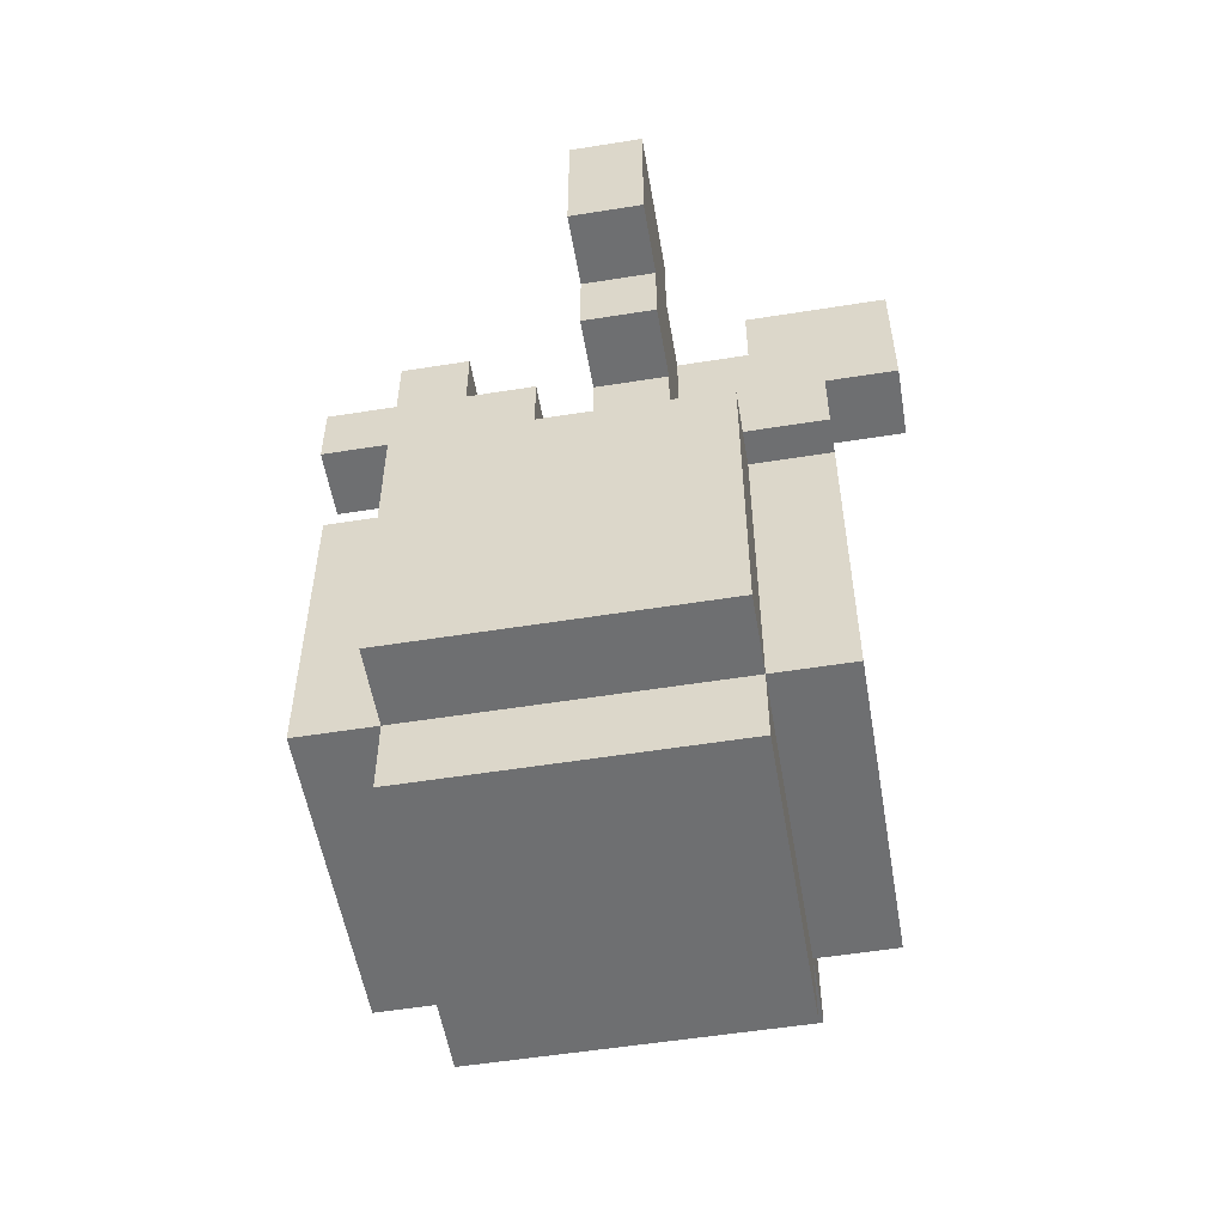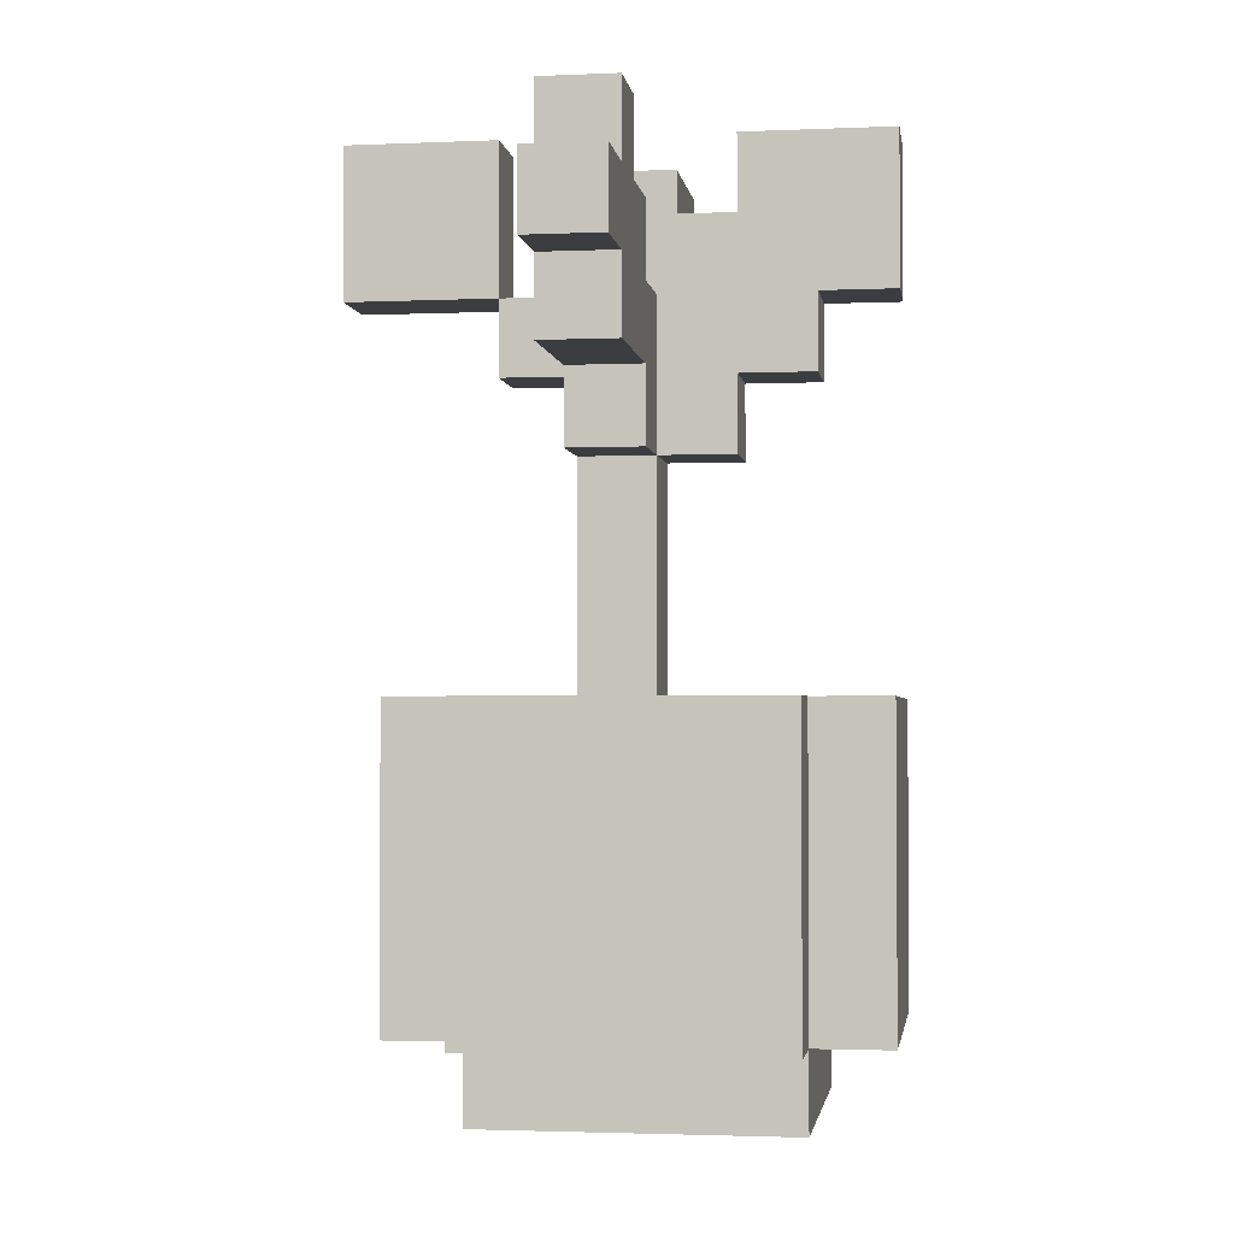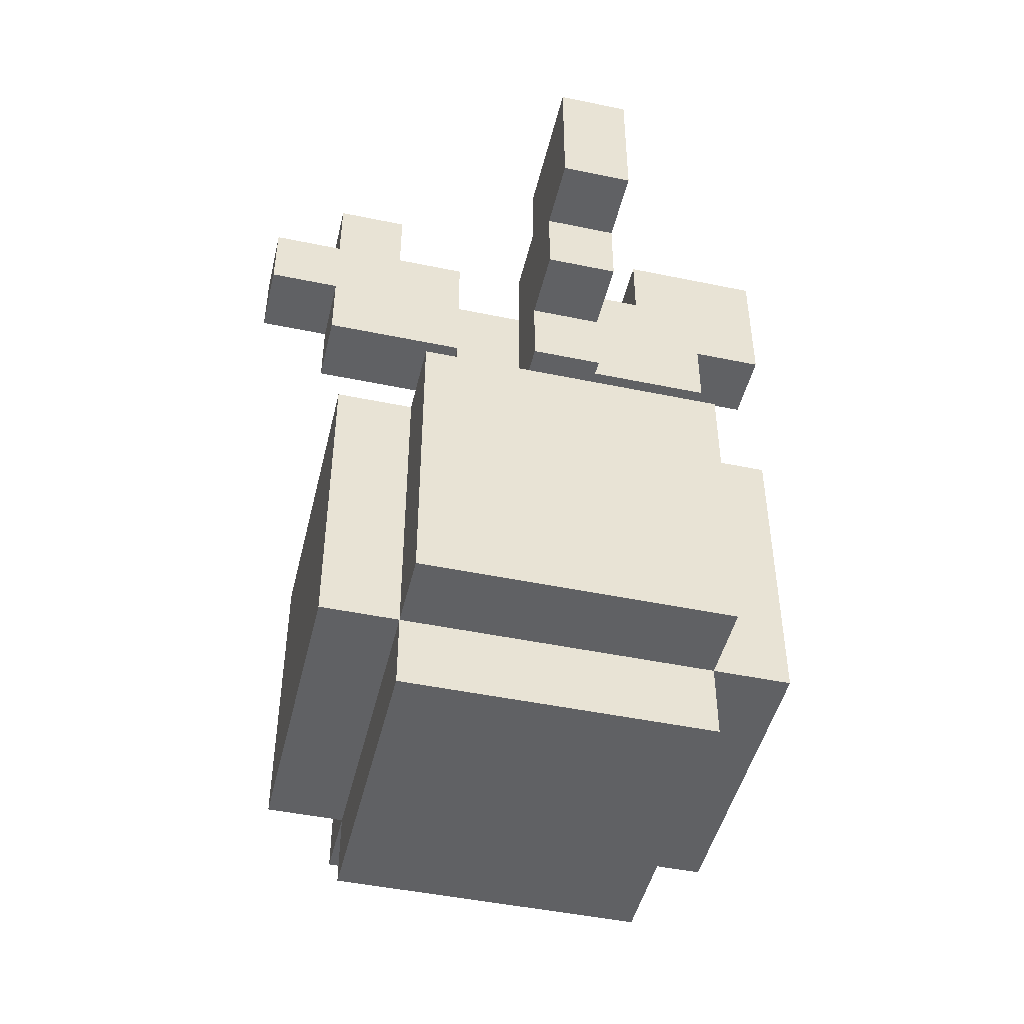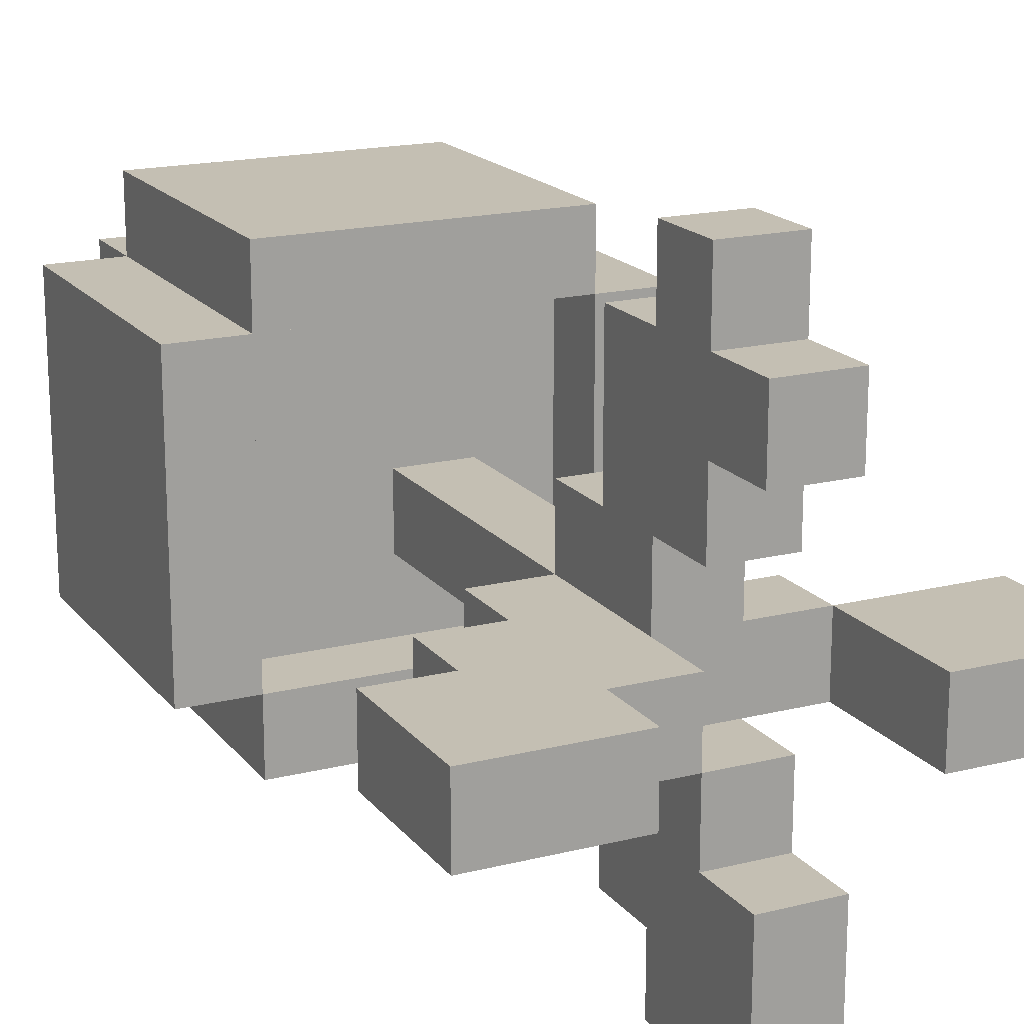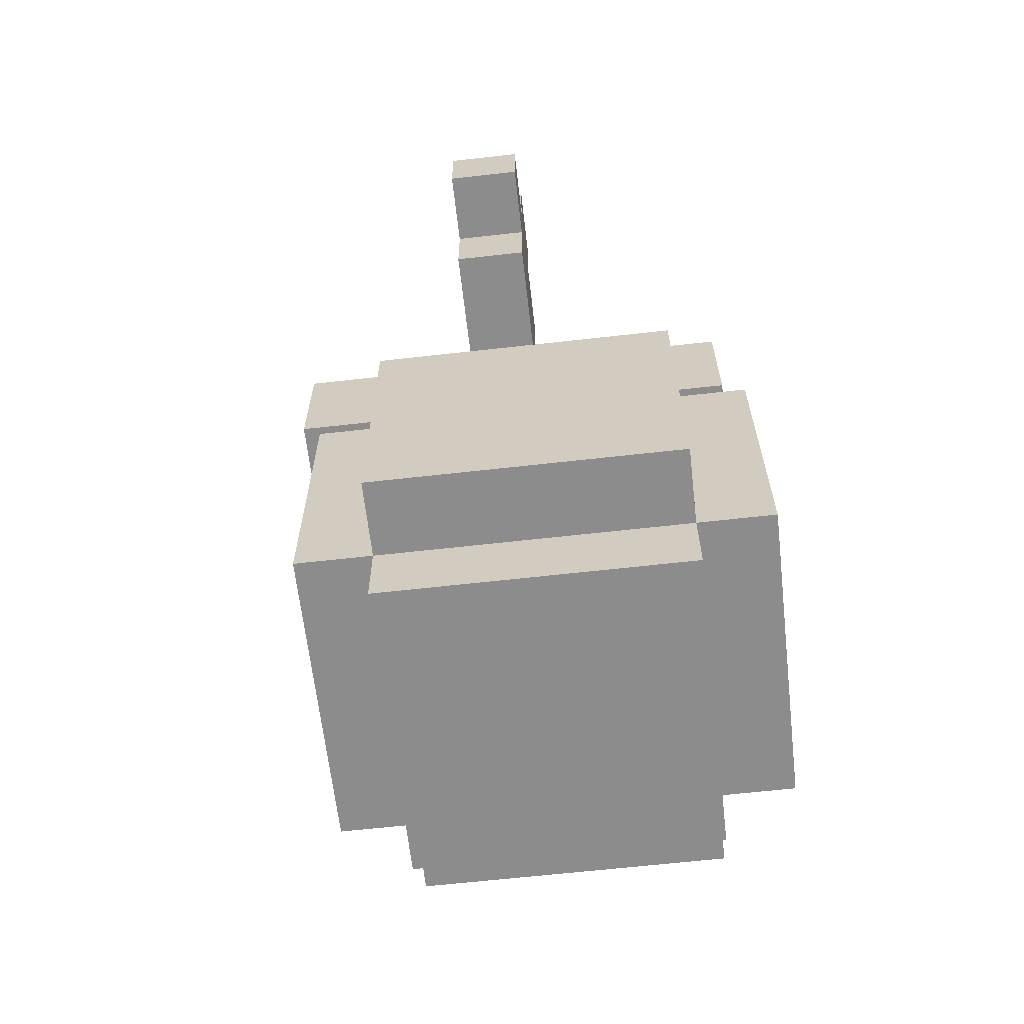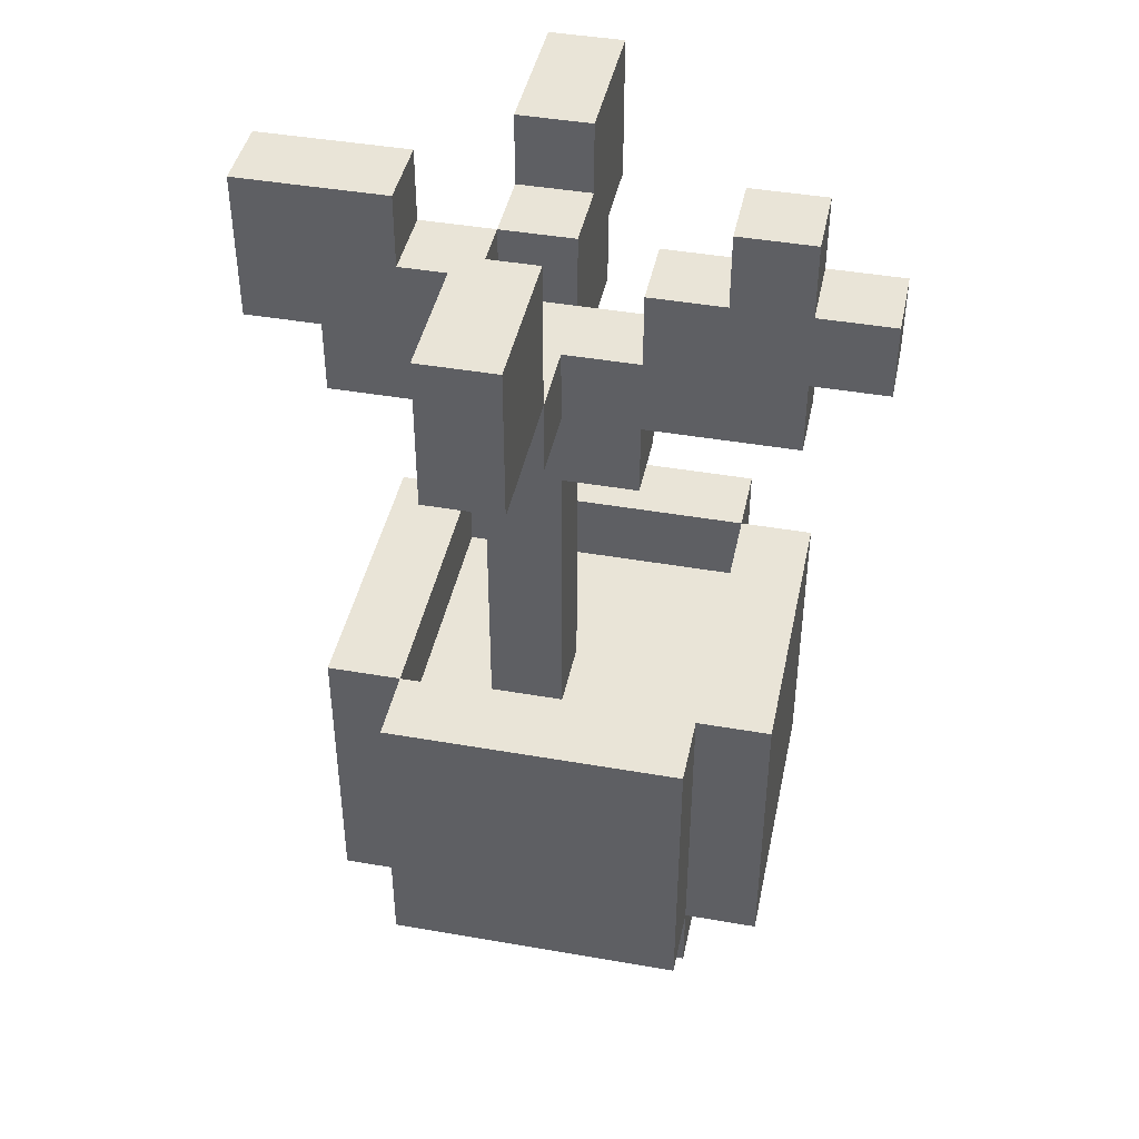
<metadata>
{"format":"obj","ext":"obj","renderer":"f3d","projection":"perspective","resolution":1024,"background":"white","views":[{"elev":-54.5,"azim":99.6,"up":"+Y"},{"elev":-2.4,"azim":8.5,"up":"+Y"},{"elev":-46.8,"azim":76.7,"up":"+Y"},{"elev":17.9,"azim":154.0,"up":"+Z"},{"elev":-64.2,"azim":6.5,"up":"+Y"},{"elev":43.0,"azim":-78.3,"up":"+Y"}]}
</metadata>
<code>
g Planty Plant
v -4 10 -0
v -4 10 -1
v -4 12 -0
v -4 12 -1
v -3 1 2
v -3 1 -2
v -3 5 2
v -3 5 -2
v -2 0 2
v -2 0 -2
v -2 1 3
v -2 1 2
v -2 1 -2
v -2 1 -3
v -2 5 3
v -2 5 2
v -2 5 -2
v -2 5 -3
v -2 9 -0
v -2 9 -1
v -2 10 -0
v -2 10 -1
v -1 4 -0
v -1 4 -1
v -1 8 1
v -1 8 -0
v -1 9 3
v -1 9 2
v -1 9 1
v -1 9 -0
v -1 9 -1
v -1 9 -2
v -1 9 -3
v -1 10 4
v -1 10 3
v -1 10 2
v -1 10 1
v -1 10 -0
v -1 10 -1
v -1 10 -2
v -1 10 -3
v -1 10 -4
v -1 11 4
v -1 11 3
v -1 11 2
v -1 11 1
v -1 11 -1
v -1 11 -2
v -1 11 -3
v -1 12 3
v -1 12 2
v -1 12 -2
v -1 12 -4
v 0 10 -0
v 0 10 -1
v 0 11 -0
v 0 11 -1
v 1 11 -0
v 1 11 -1
v 1 12 -0
v 1 12 -1
v 2 4 2
v 2 4 -2
v 2 5 2
v 2 5 -2
v -2 4 2
v -2 4 -2
v -2 5 2
v -2 5 -2
v -2 10 -0
v -2 10 -1
v -2 11 -0
v -2 11 -1
v -2 12 -0
v -2 12 -1
v 0 4 -0
v 0 4 -1
v 0 8 1
v 0 8 -0
v 0 8 -1
v 0 9 3
v 0 9 2
v 0 9 1
v 0 9 -0
v 0 9 -1
v 0 9 -2
v 0 9 -3
v 0 10 4
v 0 10 3
v 0 10 2
v 0 10 1
v 0 10 -0
v 0 10 -1
v 0 10 -2
v 0 10 -3
v 0 10 -4
v 0 11 4
v 0 11 3
v 0 11 2
v 0 11 1
v 0 11 -1
v 0 11 -2
v 0 11 -3
v 0 12 3
v 0 12 2
v 0 12 -2
v 0 12 -4
v 1 8 -0
v 1 8 -1
v 1 9 -0
v 1 9 -1
v 2 0 2
v 2 0 -2
v 2 1 3
v 2 1 2
v 2 1 -2
v 2 1 -3
v 2 5 3
v 2 5 2
v 2 5 -2
v 2 5 -3
v 2 9 -0
v 2 9 -1
v 2 10 -0
v 2 10 -1
v 3 1 2
v 3 1 -2
v 3 5 2
v 3 5 -2
v 3 10 -0
v 3 10 -1
v 3 12 -0
v 3 12 -1
v -1 10 4
v -1 11 4
v 0 10 4
v 0 11 4
v -2 1 3
v -2 5 3
v -1 9 3
v -1 10 3
v -1 11 3
v -1 12 3
v 0 9 3
v 0 10 3
v 0 11 3
v 0 12 3
v 2 1 3
v 2 5 3
v -3 1 2
v -3 5 2
v -2 0 2
v -2 1 2
v -2 5 2
v 2 0 2
v 2 1 2
v 2 5 2
v 3 1 2
v 3 5 2
v -1 8 1
v -1 9 1
v 0 8 1
v 0 9 1
v -4 10 -0
v -4 12 -0
v -3 10 -0
v -3 11 -0
v -2 9 -0
v -2 10 -0
v -2 11 -0
v -2 12 -0
v -1 4 -0
v -1 8 -0
v -1 9 -0
v -1 10 -0
v 0 4 -0
v 0 8 -0
v 0 9 -0
v 0 10 -0
v 0 11 -0
v 1 8 -0
v 1 9 -0
v 1 10 -0
v 1 11 -0
v 1 12 -0
v 2 9 -0
v 2 10 -0
v 2 11 -0
v 3 10 -0
v 3 12 -0
v -1 10 -1
v -1 11 -1
v 0 10 -1
v 0 11 -1
v -2 4 -2
v -2 5 -2
v -1 11 -2
v -1 12 -2
v 0 11 -2
v 0 12 -2
v 2 4 -2
v 2 5 -2
v -2 4 2
v -2 5 2
v -1 11 2
v -1 12 2
v 0 11 2
v 0 12 2
v 2 4 2
v 2 5 2
v -1 10 1
v -1 11 1
v 0 10 1
v 0 11 1
v -4 10 -1
v -4 12 -1
v -3 10 -1
v -3 11 -1
v -2 9 -1
v -2 10 -1
v -2 11 -1
v -2 12 -1
v -1 4 -1
v -1 9 -1
v -1 10 -1
v 0 4 -1
v 0 8 -1
v 0 9 -1
v 0 10 -1
v 0 11 -1
v 1 8 -1
v 1 9 -1
v 1 10 -1
v 1 11 -1
v 1 12 -1
v 2 9 -1
v 2 10 -1
v 2 11 -1
v 3 10 -1
v 3 12 -1
v -3 1 -2
v -3 5 -2
v -2 0 -2
v -2 1 -2
v -2 5 -2
v 2 0 -2
v 2 1 -2
v 2 5 -2
v 3 1 -2
v 3 5 -2
v -2 1 -3
v -2 5 -3
v -1 9 -3
v -1 10 -3
v 0 9 -3
v 0 10 -3
v 2 1 -3
v 2 5 -3
v -1 10 -4
v -1 12 -4
v 0 10 -4
v 0 12 -4
v -2 0 2
v 2 0 2
v -2 0 -2
v 2 0 -2
v -2 1 3
v 2 1 3
v -3 1 2
v -2 1 2
v 2 1 2
v 3 1 2
v -3 1 -2
v -2 1 -2
v 2 1 -2
v 3 1 -2
v -2 1 -3
v 2 1 -3
v -1 8 1
v 0 8 1
v -1 8 -0
v 0 8 -0
v 1 8 -0
v 0 8 -1
v 1 8 -1
v -1 9 3
v 0 9 3
v -1 9 2
v 0 9 2
v -1 9 1
v 0 9 1
v -2 9 -0
v -1 9 -0
v 1 9 -0
v 2 9 -0
v -2 9 -1
v -1 9 -1
v 0 9 -1
v 1 9 -1
v 2 9 -1
v -1 9 -2
v 0 9 -2
v -1 9 -3
v 0 9 -3
v -1 10 4
v 0 10 4
v -1 10 3
v 0 10 3
v -4 10 -0
v -3 10 -0
v -2 10 -0
v 2 10 -0
v 3 10 -0
v -4 10 -1
v -3 10 -1
v -2 10 -1
v 2 10 -1
v 3 10 -1
v -1 10 -3
v 0 10 -3
v -1 10 -4
v 0 10 -4
v -2 4 2
v 2 4 2
v -1 4 -0
v 0 4 -0
v -1 4 -1
v 0 4 -1
v -2 4 -2
v 2 4 -2
v -2 5 3
v 2 5 3
v -3 5 2
v -2 5 2
v 2 5 2
v 3 5 2
v -3 5 -2
v -2 5 -2
v 2 5 -2
v 3 5 -2
v -2 5 -3
v 2 5 -3
v -1 10 1
v 0 10 1
v -2 10 -0
v -1 10 -0
v 0 10 -0
v -2 10 -1
v -1 10 -1
v 0 10 -1
v -1 11 4
v 0 11 4
v -1 11 3
v 0 11 3
v -1 11 2
v 0 11 2
v -1 11 1
v 0 11 1
v 0 11 -0
v 1 11 -0
v -1 11 -1
v 0 11 -1
v 1 11 -1
v -1 11 -2
v 0 11 -2
v -1 12 3
v 0 12 3
v -1 12 2
v 0 12 2
v -4 12 -0
v -2 12 -0
v 1 12 -0
v 3 12 -0
v -4 12 -1
v -2 12 -1
v 1 12 -1
v 3 12 -1
v -1 12 -2
v 0 12 -2
v -1 12 -4
v 0 12 -4
f 3 2 1
f 4 2 3
f 7 6 5
f 8 6 7
f 12 10 9
f 13 10 12
f 15 12 11
f 16 12 15
f 17 14 13
f 18 14 17
f 21 20 19
f 22 20 21
f 26 24 23
f 29 26 25
f 30 24 26
f 30 26 29
f 31 24 30
f 35 28 27
f 36 29 28
f 36 28 35
f 37 30 29
f 37 29 36
f 38 30 37
f 39 32 31
f 40 33 32
f 40 32 39
f 41 33 40
f 43 35 34
f 44 36 35
f 44 35 43
f 45 37 36
f 45 36 44
f 46 37 45
f 47 40 39
f 48 41 40
f 48 40 47
f 49 42 41
f 49 41 48
f 50 45 44
f 51 45 50
f 52 49 48
f 53 42 49
f 53 49 52
f 56 55 54
f 57 55 56
f 60 59 58
f 61 59 60
f 64 63 62
f 65 63 64
f 66 67 68
f 68 67 69
f 70 71 72
f 72 71 73
f 72 73 74
f 74 73 75
f 76 77 79
f 79 77 80
f 78 79 83
f 83 79 84
f 81 82 89
f 82 83 90
f 89 82 90
f 83 84 91
f 90 83 91
f 91 84 92
f 85 86 93
f 86 87 94
f 93 86 94
f 94 87 95
f 88 89 97
f 89 90 98
f 97 89 98
f 90 91 99
f 98 90 99
f 99 91 100
f 93 94 101
f 94 95 102
f 101 94 102
f 95 96 103
f 102 95 103
f 98 99 104
f 104 99 105
f 102 103 106
f 103 96 107
f 106 103 107
f 108 109 110
f 110 109 111
f 112 113 115
f 115 113 116
f 114 115 118
f 118 115 119
f 116 117 120
f 120 117 121
f 122 123 124
f 124 123 125
f 126 127 128
f 128 127 129
f 130 131 132
f 132 131 133
f 136 135 134
f 137 135 136
f 144 141 140
f 145 141 144
f 146 143 142
f 147 143 146
f 148 139 138
f 149 139 148
f 153 151 150
f 154 151 153
f 155 153 152
f 156 153 155
f 158 157 156
f 159 157 158
f 162 161 160
f 163 161 162
f 166 165 164
f 167 165 166
f 169 167 166
f 170 165 167
f 170 167 169
f 171 165 170
f 174 169 168
f 175 169 174
f 176 173 172
f 177 173 176
f 181 178 177
f 182 179 178
f 182 178 181
f 183 180 179
f 183 179 182
f 184 180 183
f 186 183 182
f 187 184 183
f 187 183 186
f 188 185 184
f 188 184 187
f 189 188 187
f 190 185 188
f 190 188 189
f 193 192 191
f 194 192 193
f 199 198 197
f 200 198 199
f 201 196 195
f 202 196 201
f 205 206 207
f 207 206 208
f 203 204 209
f 209 204 210
f 211 212 213
f 213 212 214
f 215 216 217
f 217 216 218
f 217 218 220
f 218 216 221
f 220 218 221
f 221 216 222
f 219 220 224
f 224 220 225
f 223 224 226
f 226 224 227
f 227 224 228
f 227 228 231
f 228 229 232
f 231 228 232
f 229 230 233
f 232 229 233
f 233 230 234
f 232 233 236
f 233 234 237
f 236 233 237
f 234 235 238
f 237 234 238
f 237 238 239
f 238 235 240
f 239 238 240
f 241 242 244
f 244 242 245
f 243 244 246
f 246 244 247
f 247 248 249
f 249 248 250
f 253 254 255
f 255 254 256
f 251 252 257
f 257 252 258
f 259 260 261
f 261 260 262
f 265 264 263
f 266 264 265
f 270 268 267
f 271 268 270
f 273 270 269
f 274 270 273
f 275 272 271
f 276 272 275
f 277 275 274
f 278 275 277
f 281 280 279
f 282 280 281
f 284 283 282
f 285 283 284
f 288 287 286
f 289 287 288
f 290 289 288
f 291 289 290
f 296 293 292
f 297 293 296
f 299 295 294
f 300 295 299
f 301 298 297
f 302 298 301
f 303 302 301
f 304 302 303
f 307 306 305
f 308 306 307
f 314 310 309
f 315 311 310
f 315 310 314
f 316 311 315
f 317 313 312
f 318 313 317
f 321 320 319
f 322 320 321
f 323 324 325
f 325 324 326
f 323 325 327
f 326 324 328
f 323 327 329
f 327 328 329
f 328 324 330
f 329 328 330
f 331 332 334
f 334 332 335
f 333 334 337
f 337 334 338
f 335 336 339
f 339 336 340
f 338 339 341
f 341 339 342
f 343 344 346
f 346 344 347
f 345 346 348
f 346 347 348
f 348 347 349
f 349 347 350
f 351 352 353
f 353 352 354
f 355 356 357
f 357 356 358
f 359 360 362
f 362 360 363
f 361 362 364
f 364 362 365
f 366 367 368
f 368 367 369
f 370 371 374
f 374 371 375
f 372 373 376
f 376 373 377
f 378 379 380
f 380 379 381

</code>
